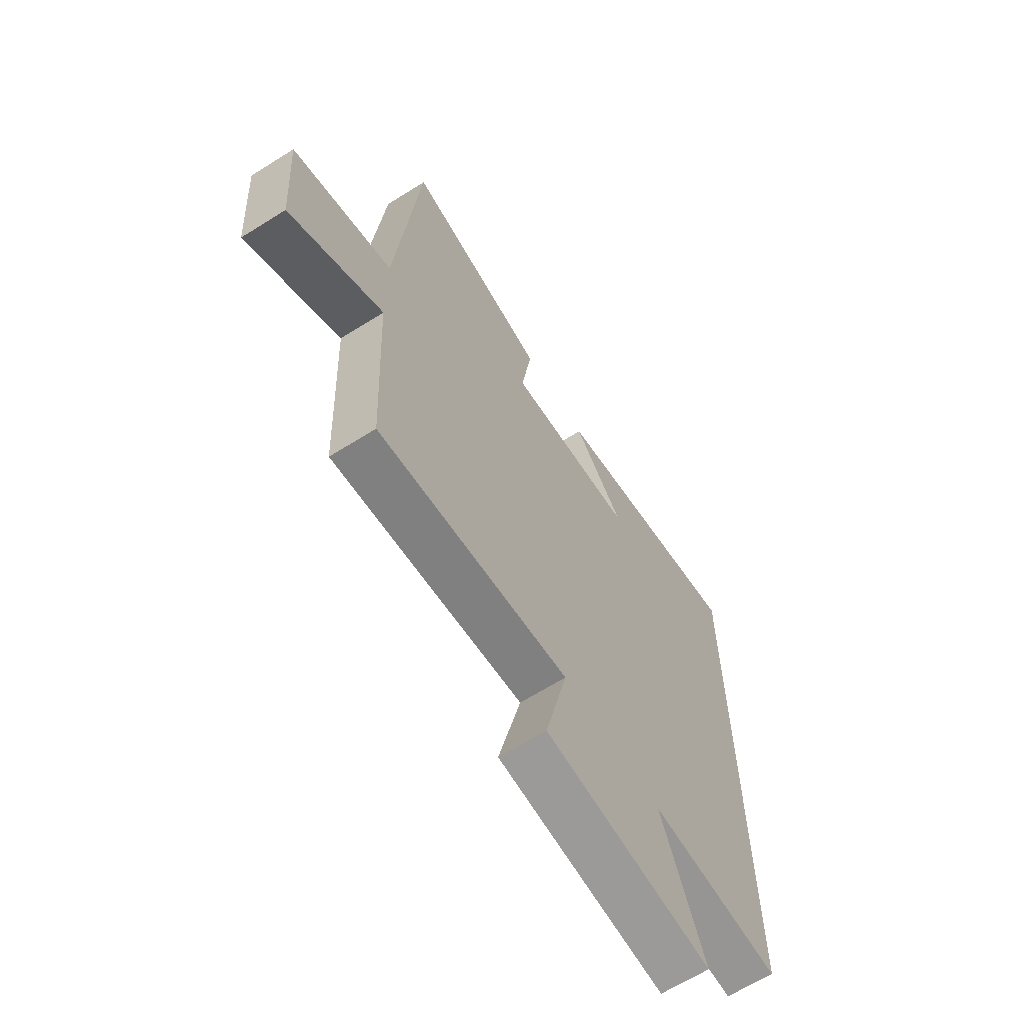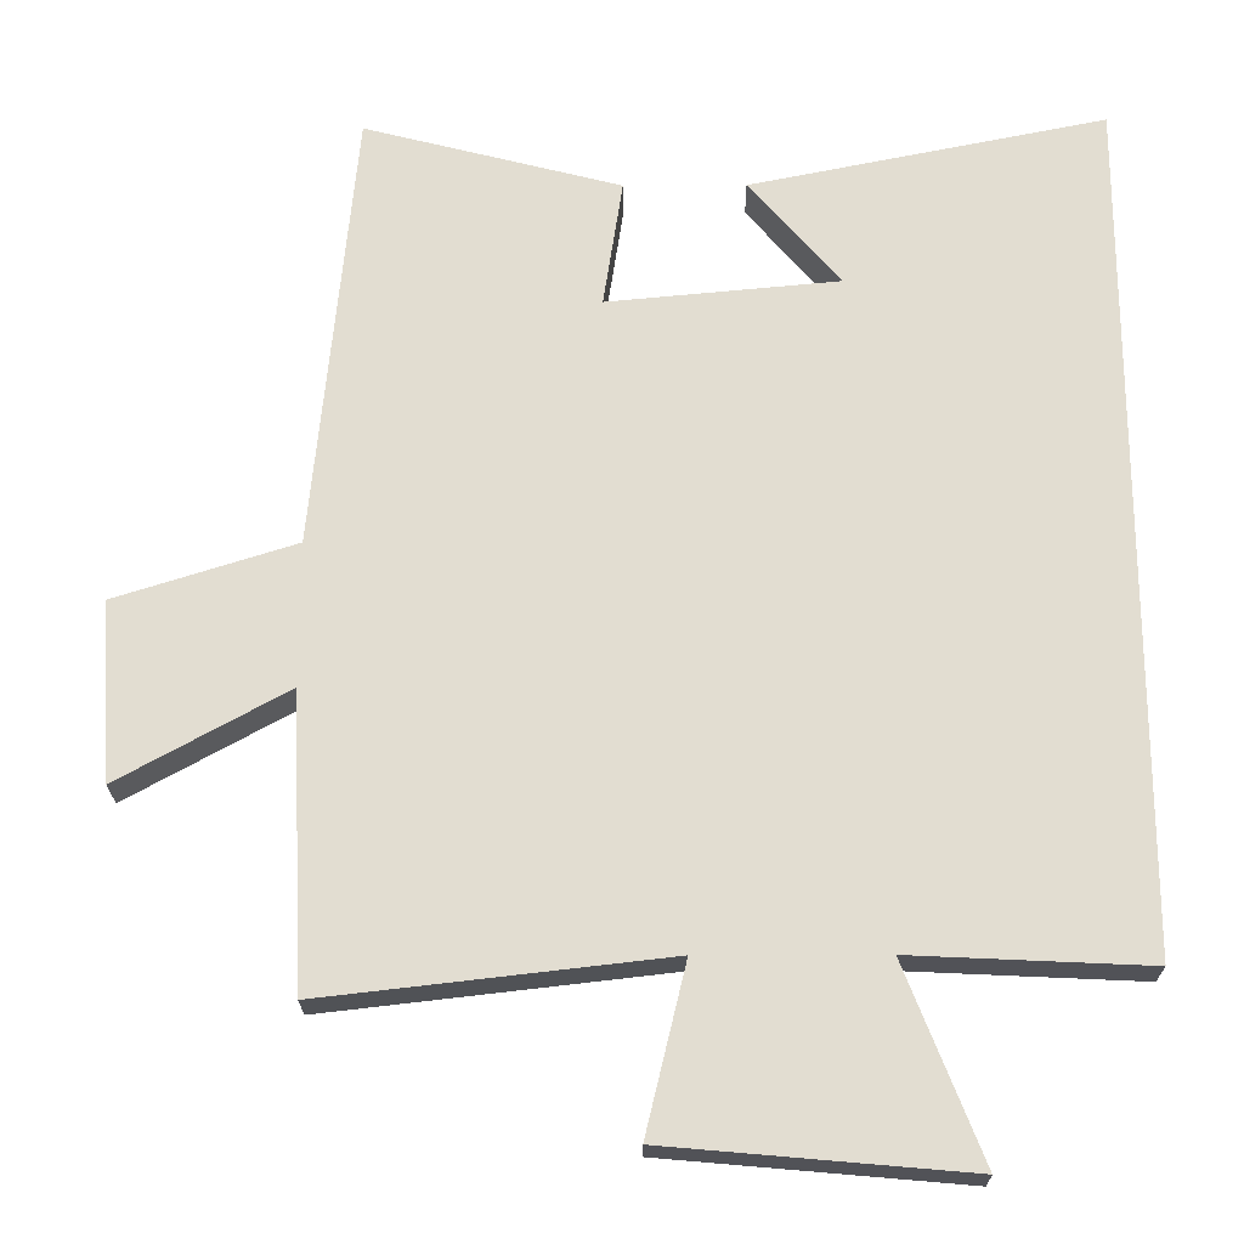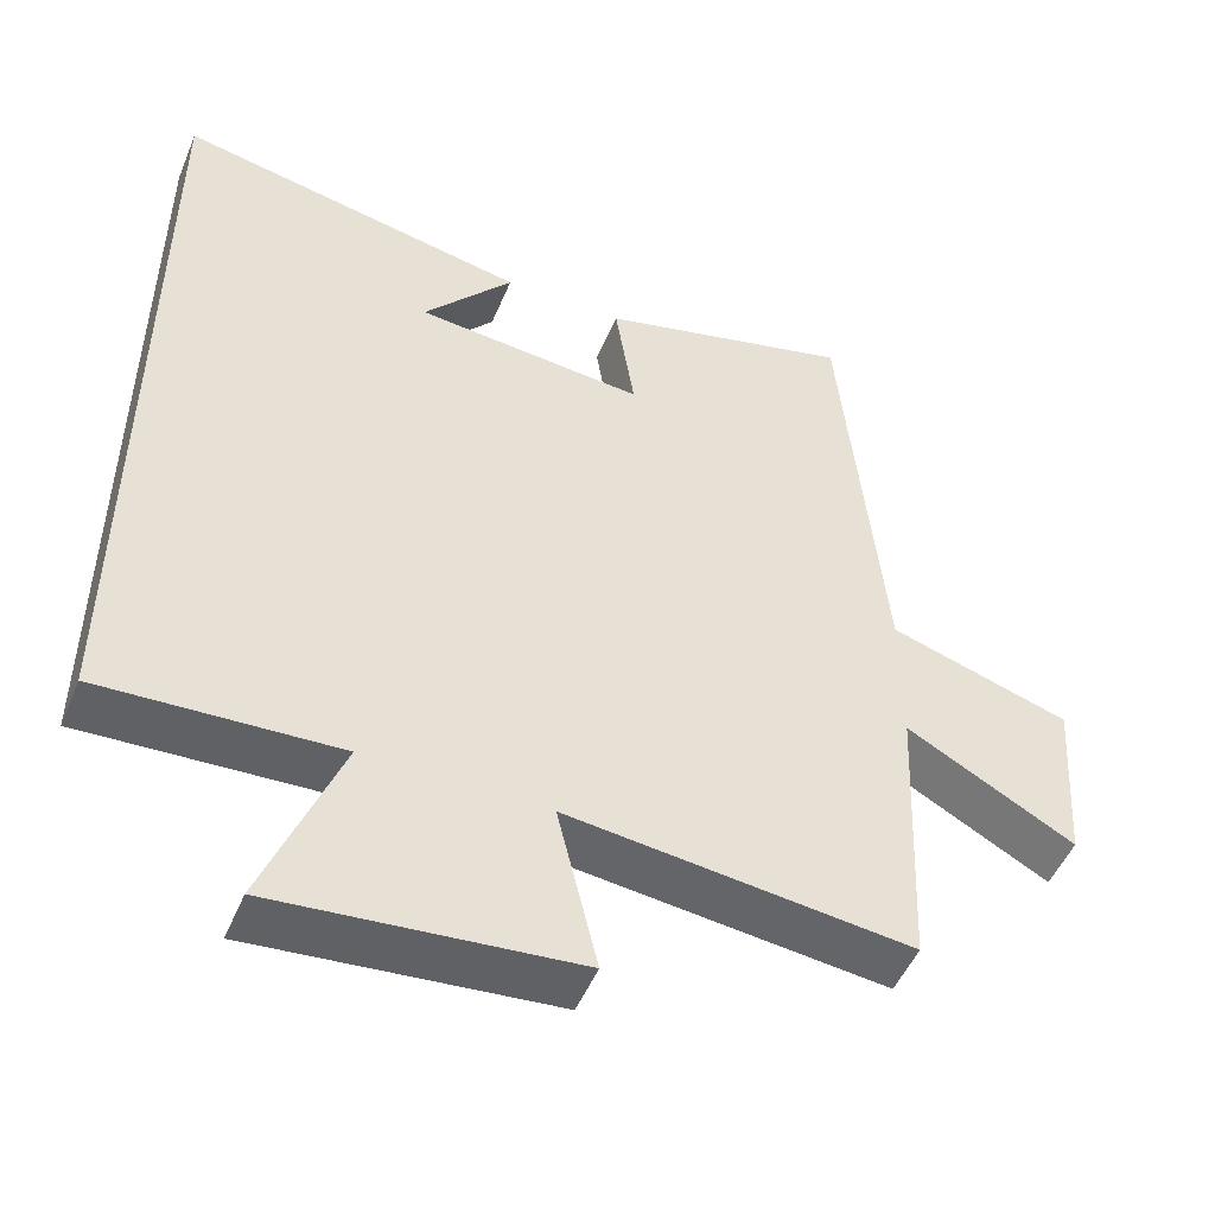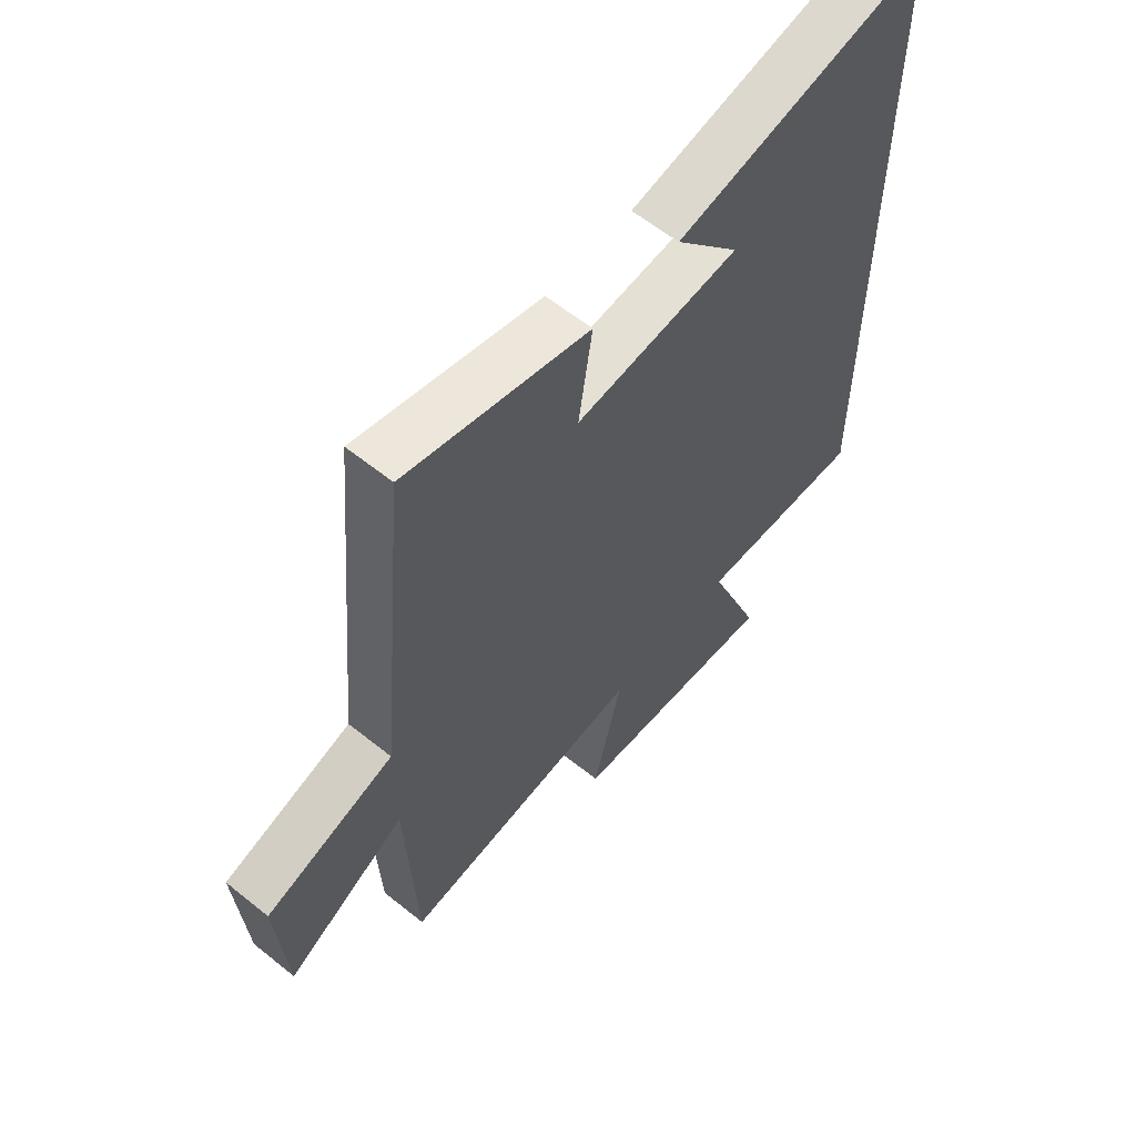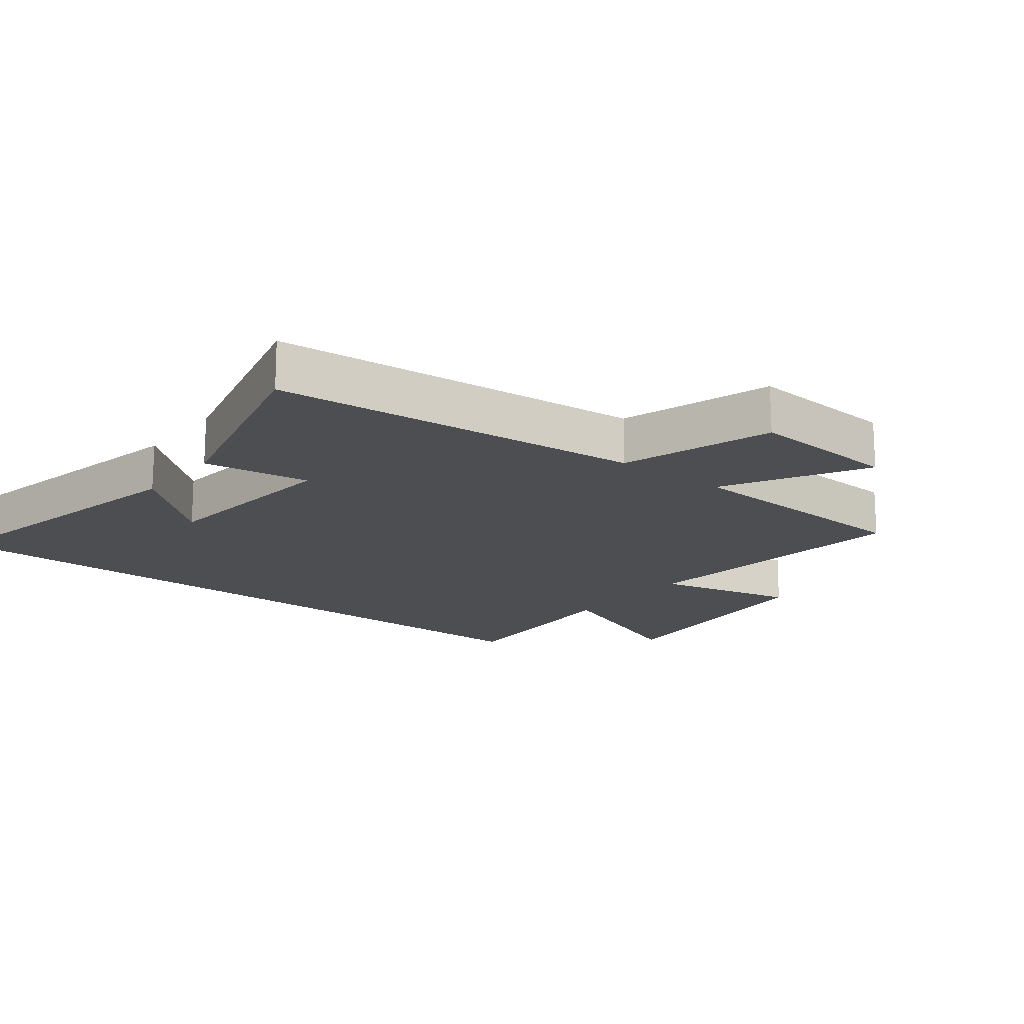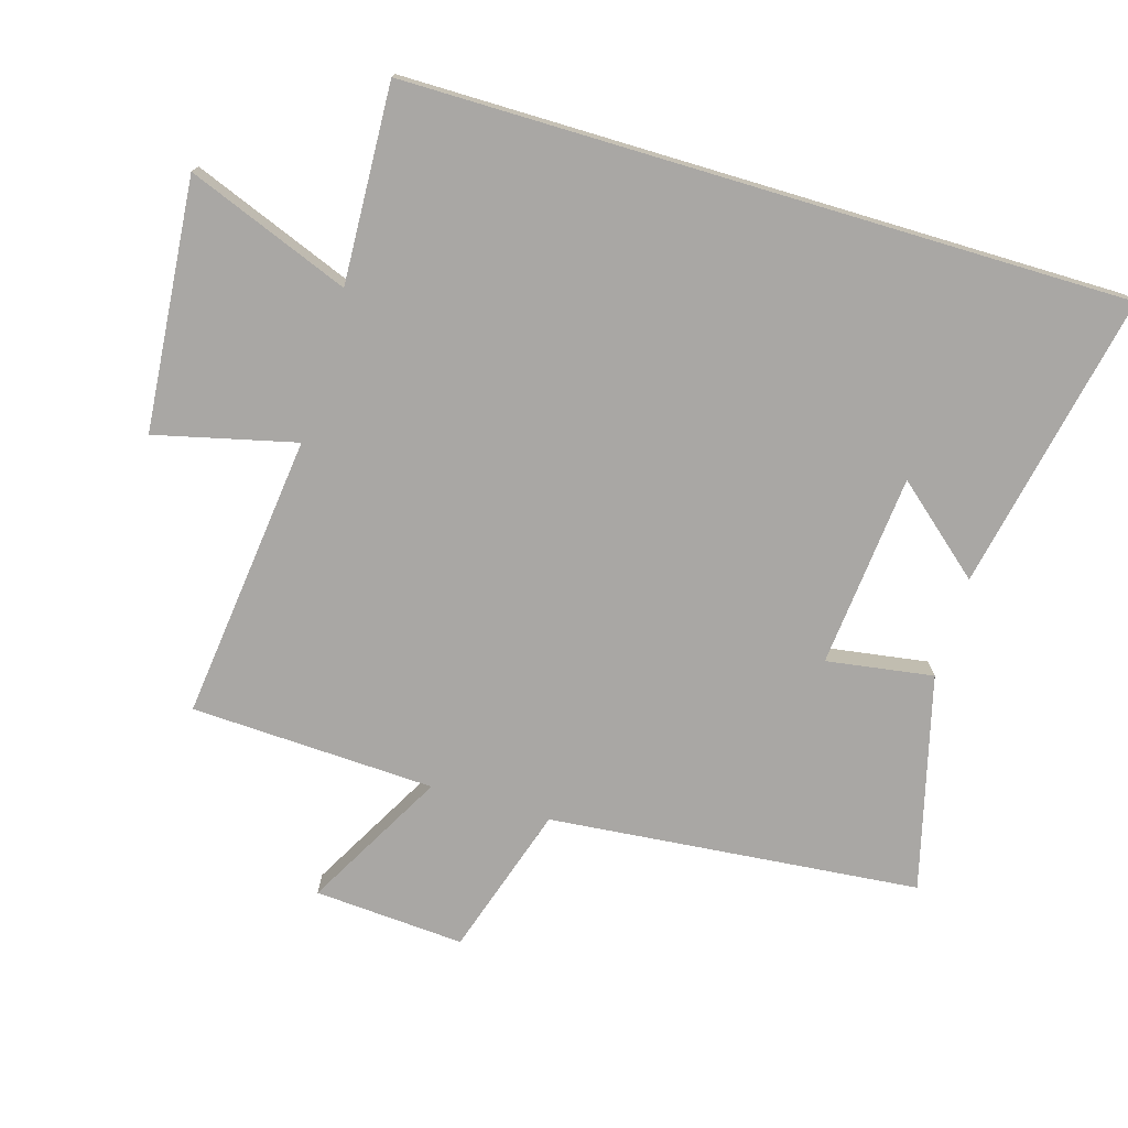
<metadata>
{"format":"obj","ext":"obj","renderer":"f3d","projection":"perspective","resolution":1024,"background":"white","views":[{"elev":-65.4,"azim":122.3,"up":"+Z"},{"elev":-21.6,"azim":-179.5,"up":"+Z"},{"elev":-49.9,"azim":-22.3,"up":"+Z"},{"elev":60.2,"azim":129.5,"up":"+Z"},{"elev":-17.2,"azim":51.8,"up":"+Y"},{"elev":-74.7,"azim":-106.6,"up":"+Y"}]}
</metadata>
<code>
v -0.5 0.07 -0.514
v -0.5 0.07 0.593
v -0.041 0.07 0.5
v -0.158 0.07 0.363
v 0.14 0.07 0.335
v 0.115 0.07 0.5
v 0.446 0.07 0.585
v 0.5 0.07 0.012
v 0.733 0.07 -0.062
v 0.717 0.07 -0.294
v 0.5 0.07 -0.174
v 0.483 0.07 -0.551
v 0.041 0.07 -0.5
v 0.093 0.07 -0.716
v -0.293 0.07 -0.75
v -0.195 0.07 -0.5
v -0.5 0 -0.514
v -0.5 0 0.593
v -0.041 0 0.5
v -0.158 0 0.363
v 0.14 0 0.335
v 0.115 0 0.5
v 0.446 0 0.585
v 0.5 0 0.012
v 0.733 0 -0.062
v 0.717 0 -0.294
v 0.5 0 -0.174
v 0.483 0 -0.551
v 0.041 0 -0.5
v 0.093 0 -0.716
v -0.293 0 -0.75
v -0.195 0 -0.5
f 13 14 15 16
f 11 12 13
f 11 13 16
f 8 9 10 11
f 7 8 11
f 6 7 11
f 5 6 11
f 11 16 1
f 5 11 1
f 4 5 1
f 2 3 4
f 1 2 4
f 32 31 30 29
f 29 28 27
f 32 29 27
f 27 26 25 24
f 27 24 23
f 27 23 22
f 27 22 21
f 17 32 27
f 17 27 21
f 17 21 20
f 20 19 18
f 20 18 17
f 1 17 18 2
f 2 18 19 3
f 3 19 20 4
f 4 20 21 5
f 5 21 22 6
f 6 22 23 7
f 7 23 24 8
f 8 24 25 9
f 9 25 26 10
f 10 26 27 11
f 11 27 28 12
f 12 28 29 13
f 13 29 30 14
f 14 30 31 15
f 15 31 32 16
f 16 32 17 1

</code>
